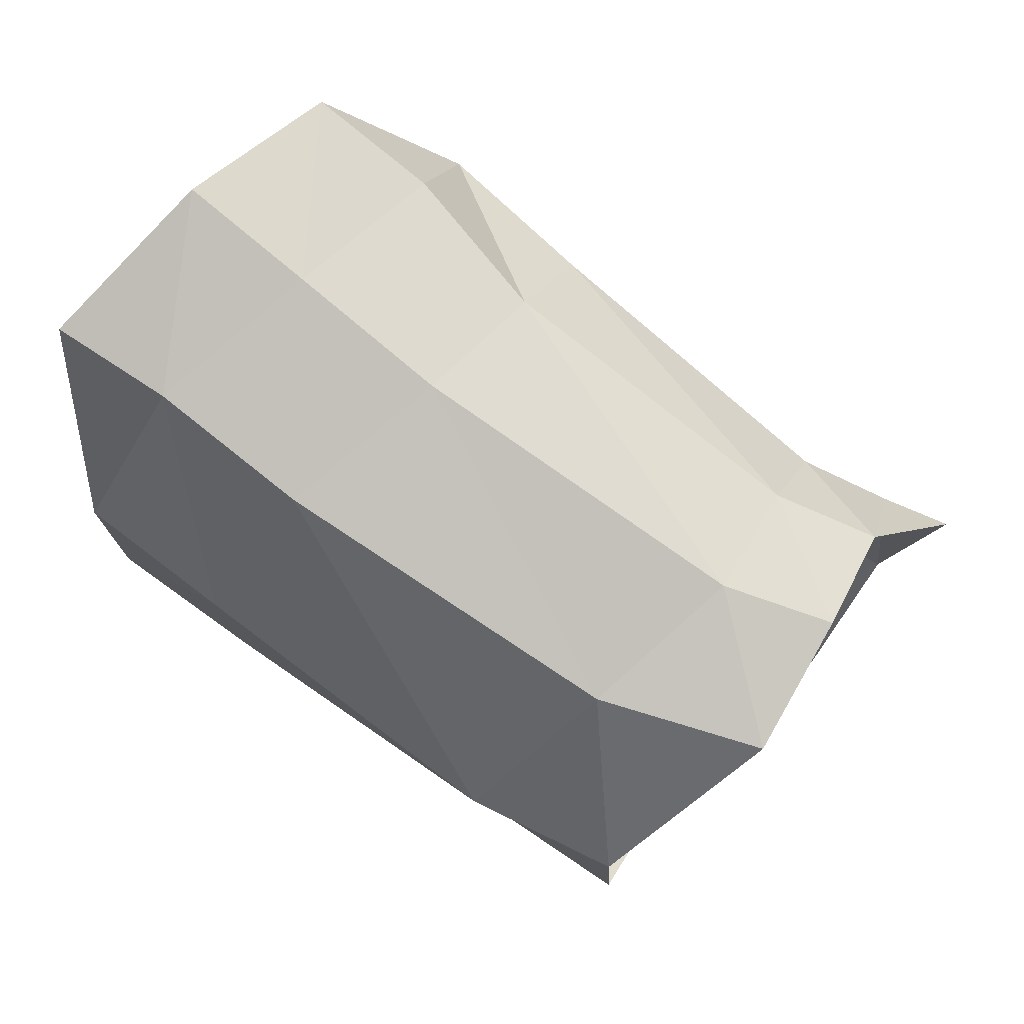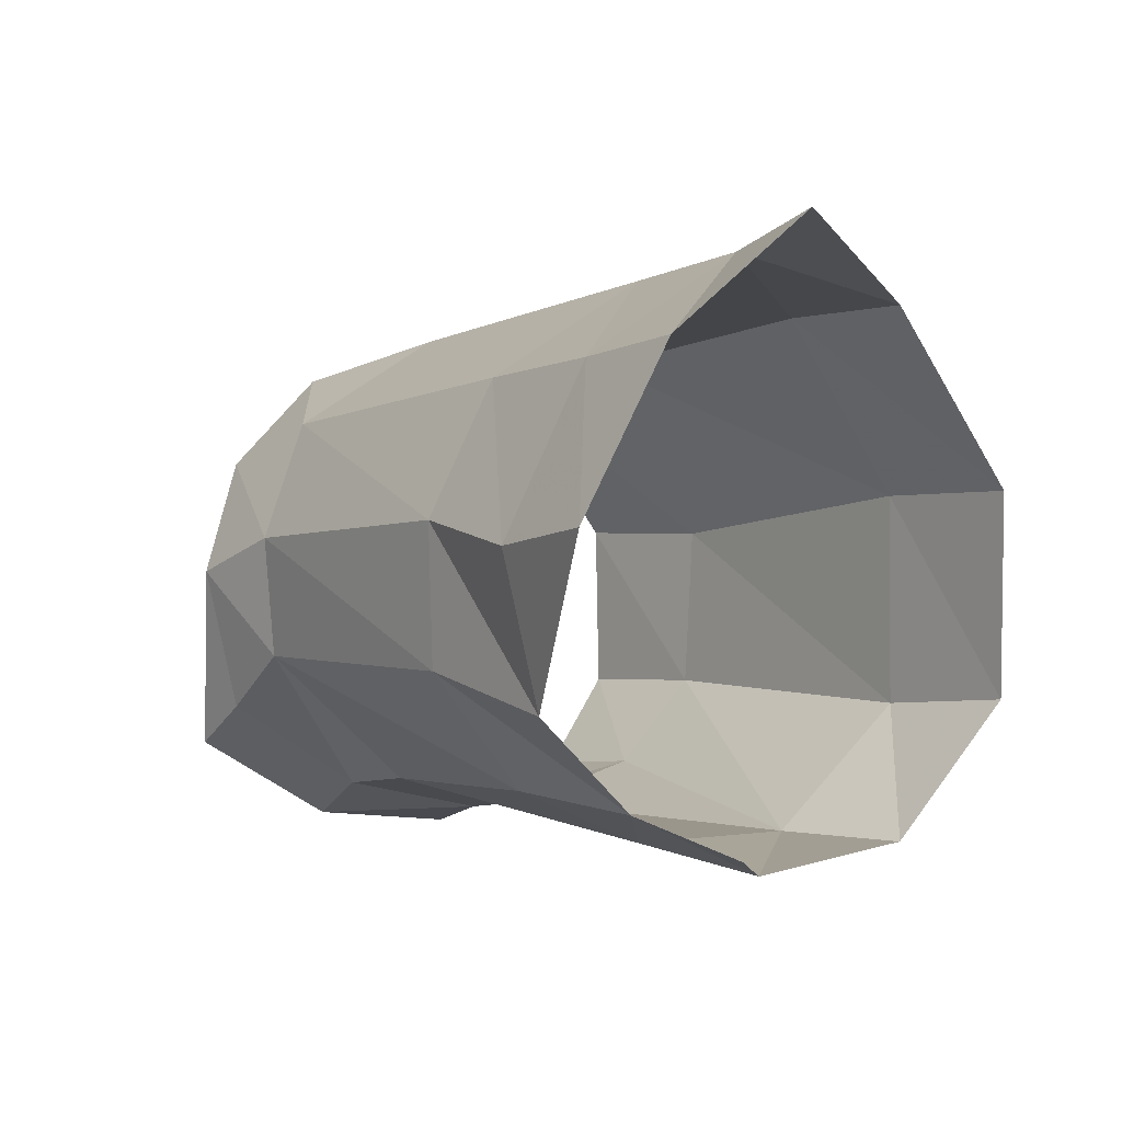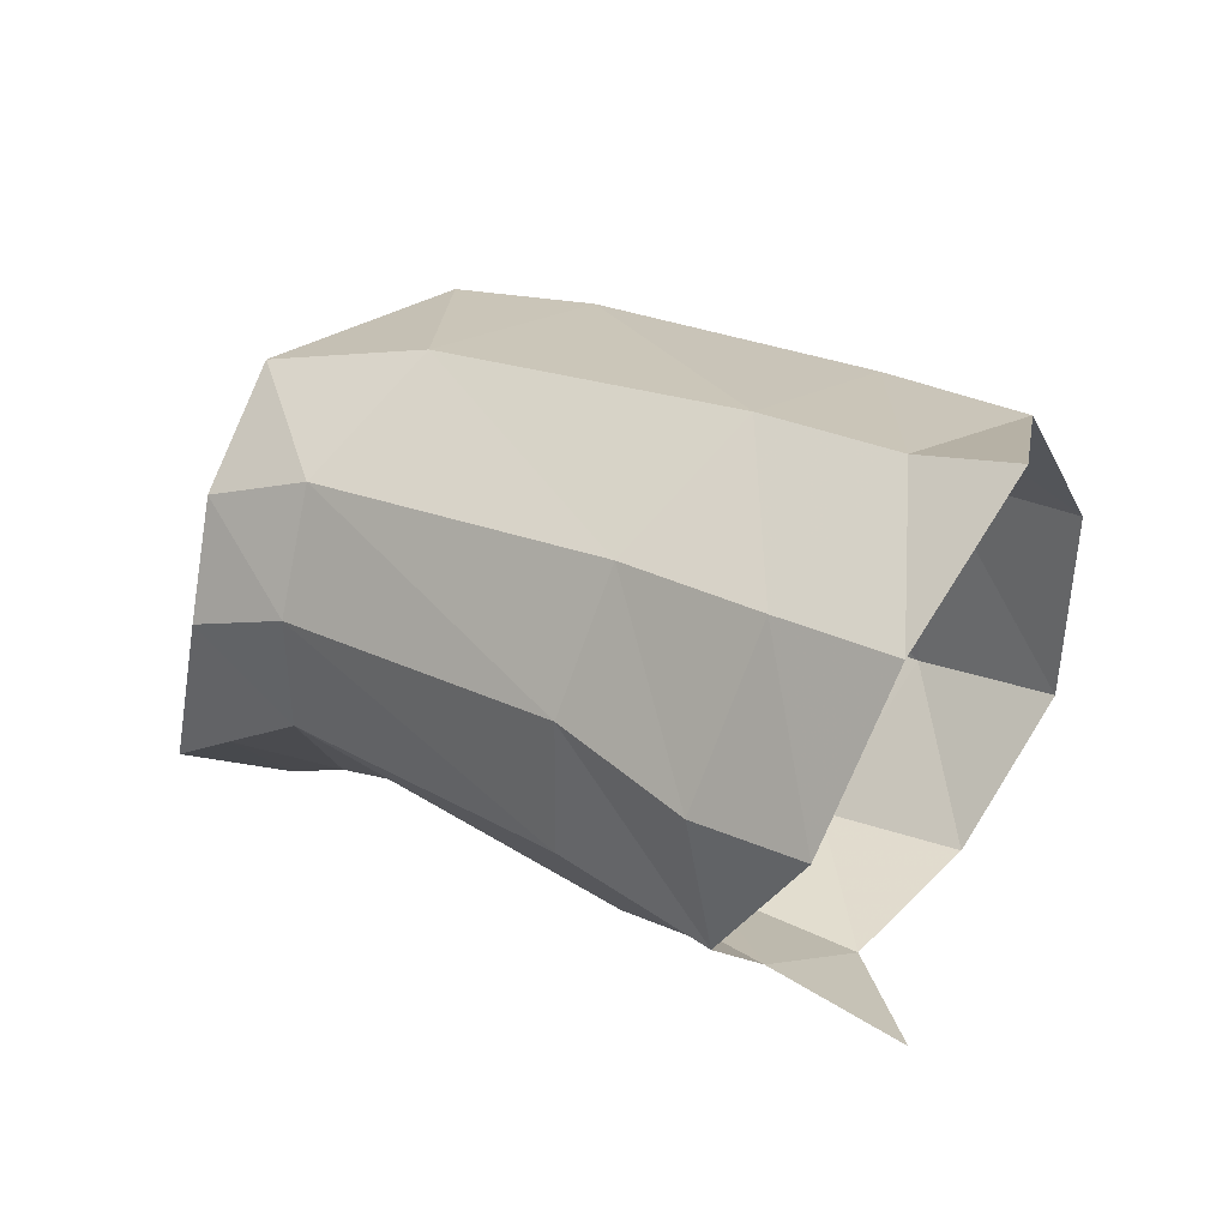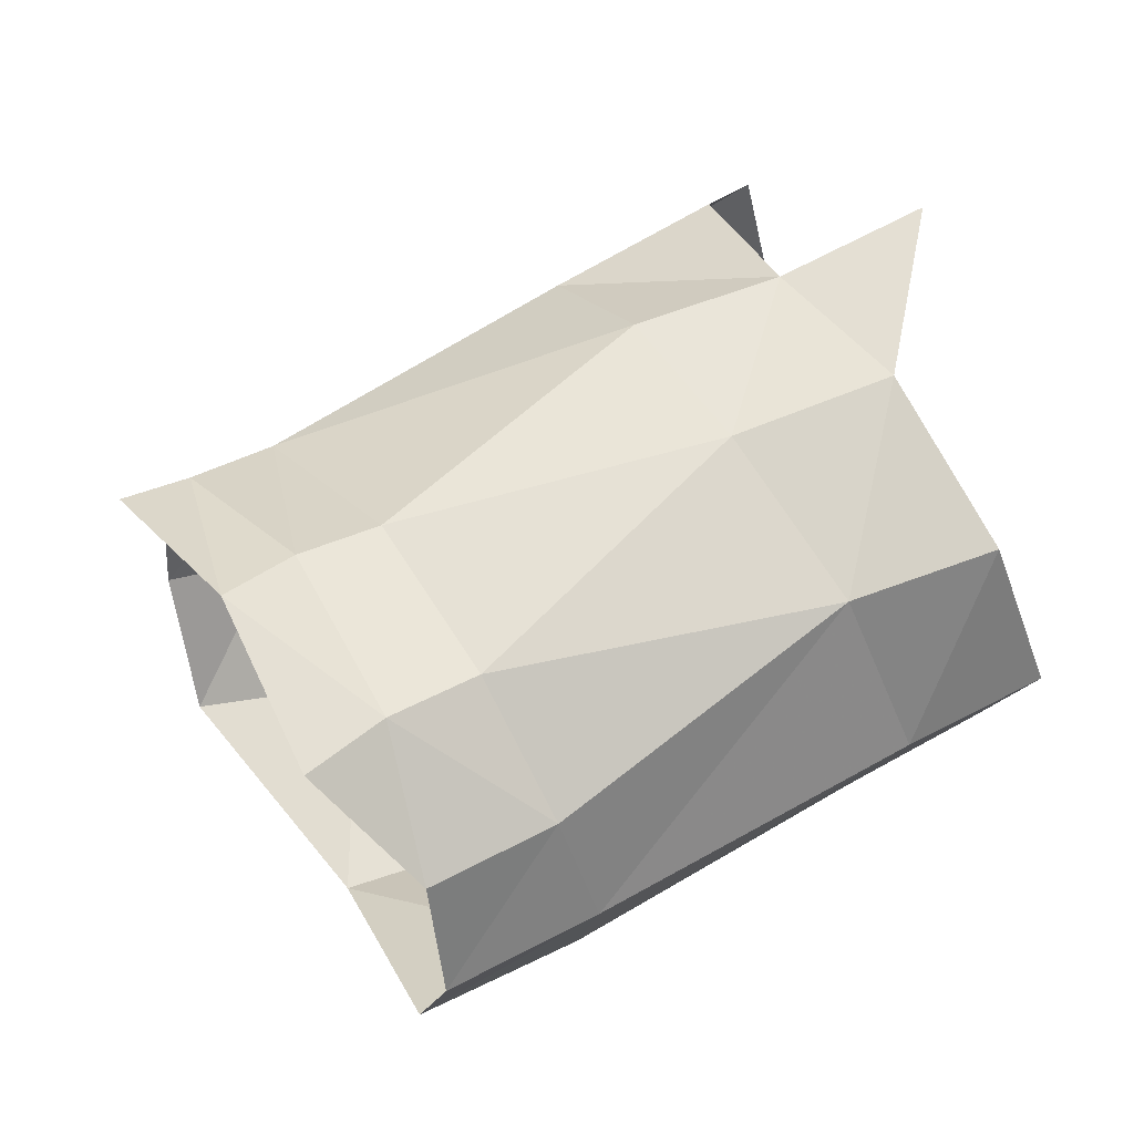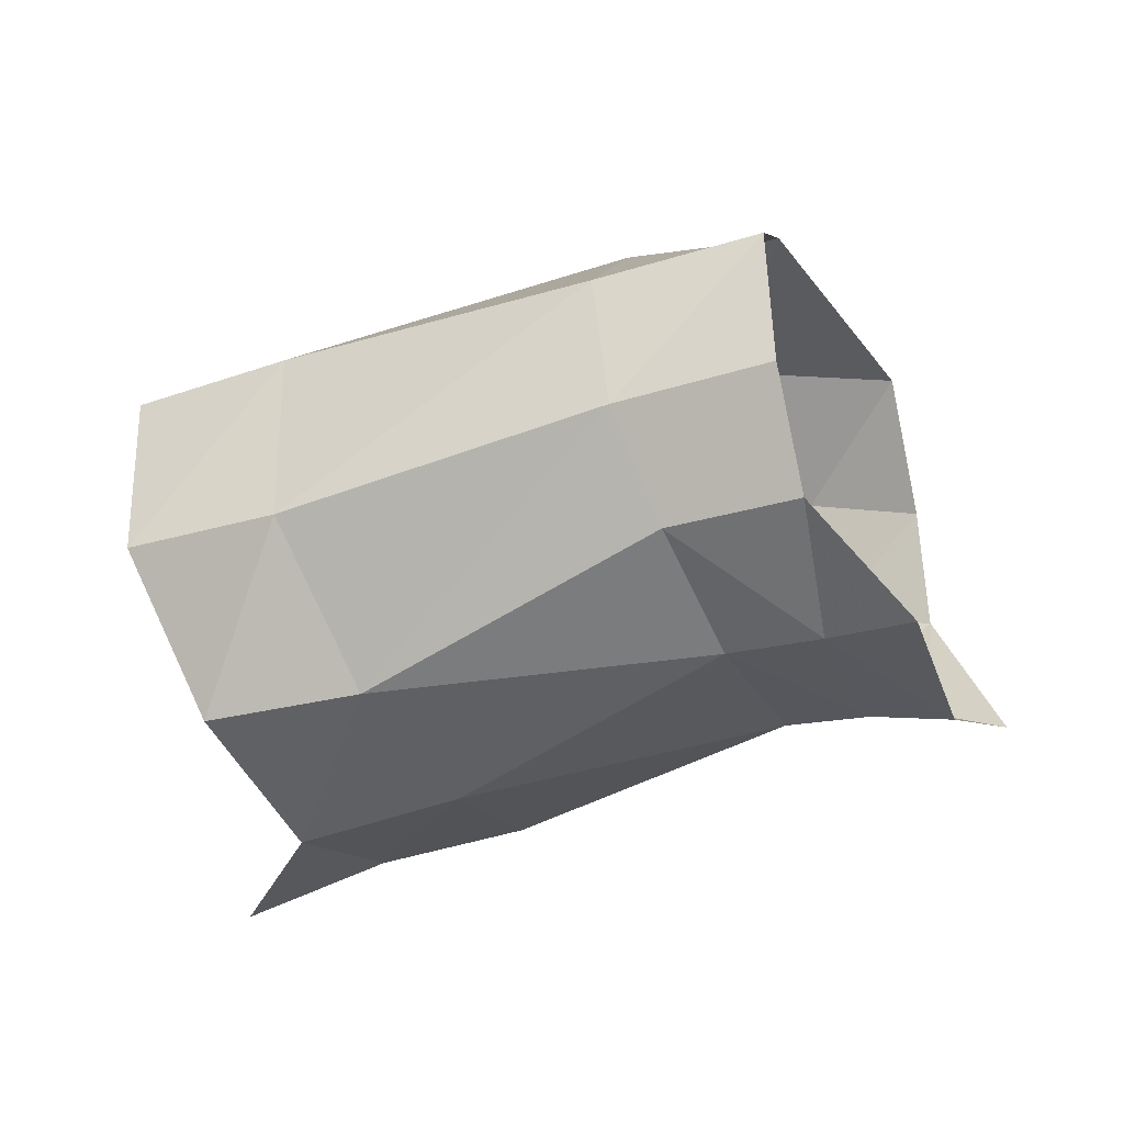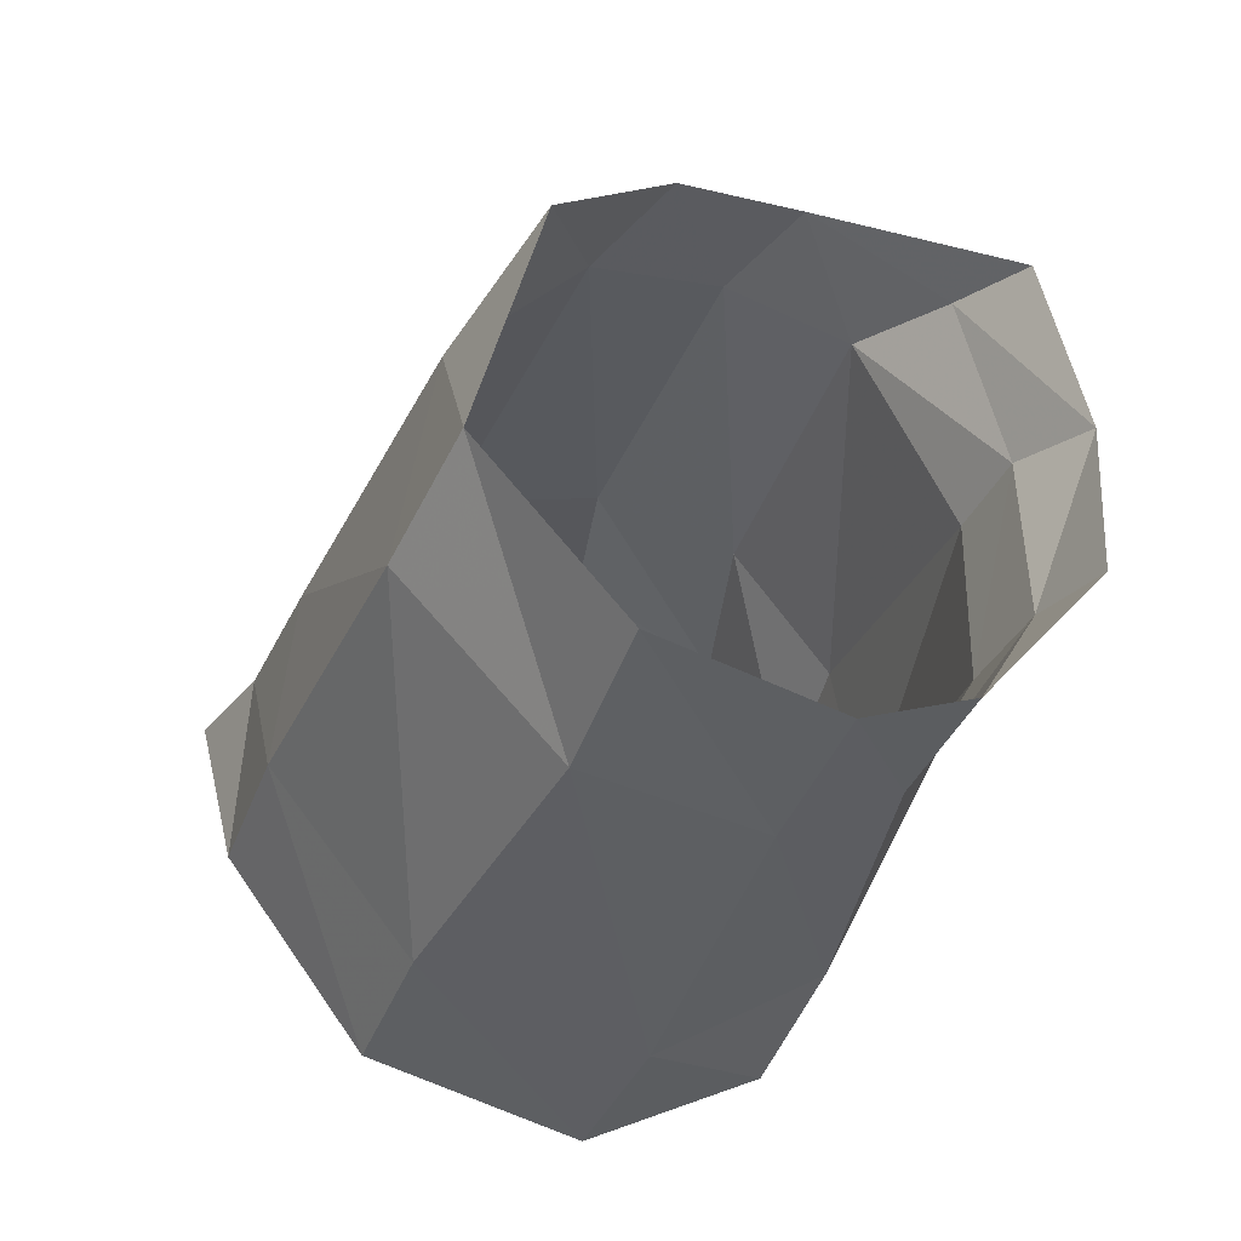
<metadata>
{"format":"obj","ext":"obj","renderer":"f3d","projection":"perspective","resolution":1024,"background":"white","views":[{"elev":28.2,"azim":-159.8,"up":"+Z"},{"elev":-0.8,"azim":22.1,"up":"+Y"},{"elev":28.1,"azim":5.2,"up":"+Y"},{"elev":-19.4,"azim":-10.6,"up":"+Z"},{"elev":-40.7,"azim":172.9,"up":"+Y"},{"elev":-71.8,"azim":-112.6,"up":"+Z"}]}
</metadata>
<code>
v -0.009504 -0.00157 0.001916
v -0.00804 -0.004987 -0.000691
v -0.004098 -0.005431 0.000862
v -0.005344 -0.002644 0.004319
v -0.004864 0.00934 -0.001732
v -0.008046 0.006505 0.00113
v -0.004184 0.006699 0.003945
v -0.001047 0.009628 0.00105
v -0.001743 0.008611 -0.006239
v 0.002147 0.008589 -0.003826
v 0.001662 0.01041 0.003037
v -0.000983 0.00695 0.006326
v -0.009436 0.002568 0.002338
v -0.005972 0.001782 0.005321
v -0.001612 -0.007319 -0.002651
v 0.001266 -0.006624 -0.007047
v -0.002912 0.002173 0.007608
v -0.000275 -0.006357 0.002844
v 0.004037 0.003566 -0.008421
v -0.008535 -0.00233 -0.01616
v -0.000158 -0.002791 -0.01134
v -0.002841 -0.00659 -0.008727
v -0.01009 -0.004986 -0.01451
v 0.003757 -0.002546 -0.009185
v -1.6e-05 0.003557 -0.01078
v -0.0173 -0.001328 -0.003431
v -0.01474 -0.005194 -0.006947
v -0.0173 0.002252 -0.002834
v -0.0138 0.008436 -0.00705
v -0.01671 0.00576 -0.004148
v -0.00586 -0.00669 -0.004424
v -0.01227 -0.006159 -0.01108
v -0.008164 0.002594 -0.01584
v -0.009796 0.007952 -0.01189
v -0.01248 0.002706 -0.01801
v -0.01401 0.007613 -0.0135
v -0.01853 0.007433 -0.008304
v -0.01972 0.004644 -0.005397
v -0.02011 0.001264 -0.00422
v -0.01249 -0.0024 -0.01831
v -0.01342 -0.005197 -0.01635
v -0.01466 -0.006483 -0.01242
v -0.02135 -0.004172 -0.00632
v -0.01954 -0.002954 -0.005128
v -0.01692 -0.005456 -0.007981
v -0.0188 -0.006579 -0.009561
v -0.01667 -0.007116 -0.01415
f 2 3 1
f 1 3 4
f 6 7 5
f 5 7 8
f 5 8 9
f 9 8 10
f 13 14 6
f 6 14 7
f 14 17 7
f 7 17 12
f 15 18 3
f 4 17 14
f 21 22 20
f 20 22 23
f 25 9 19
f 19 9 10
f 11 10 8
f 1 26 2
f 2 26 27
f 13 28 1
f 1 28 26
f 1 4 13
f 13 4 14
f 5 29 6
f 6 29 30
f 7 12 8
f 8 12 11
f 2 27 31
f 31 27 32
f 25 21 33
f 33 21 20
f 22 21 16
f 16 21 24
f 31 32 22
f 22 32 23
f 9 25 34
f 34 25 33
f 6 30 13
f 13 30 28
f 29 5 34
f 34 5 9
f 21 25 24
f 24 25 19
f 31 22 15
f 15 22 16
f 2 31 3
f 3 31 15
f 34 33 36
f 36 33 35
f 34 36 29
f 29 36 37
f 29 37 30
f 30 37 38
f 30 38 28
f 28 38 39
f 33 20 35
f 35 20 40
f 20 23 40
f 40 23 41
f 41 23 42
f 42 23 32
f 28 39 26
f 26 39 44
f 27 45 32
f 32 45 42
f 44 45 26
f 26 45 27
f 43 46 44
f 44 46 45
f 45 46 42
f 42 46 47
f 44 39 43
f 47 41 42

</code>
